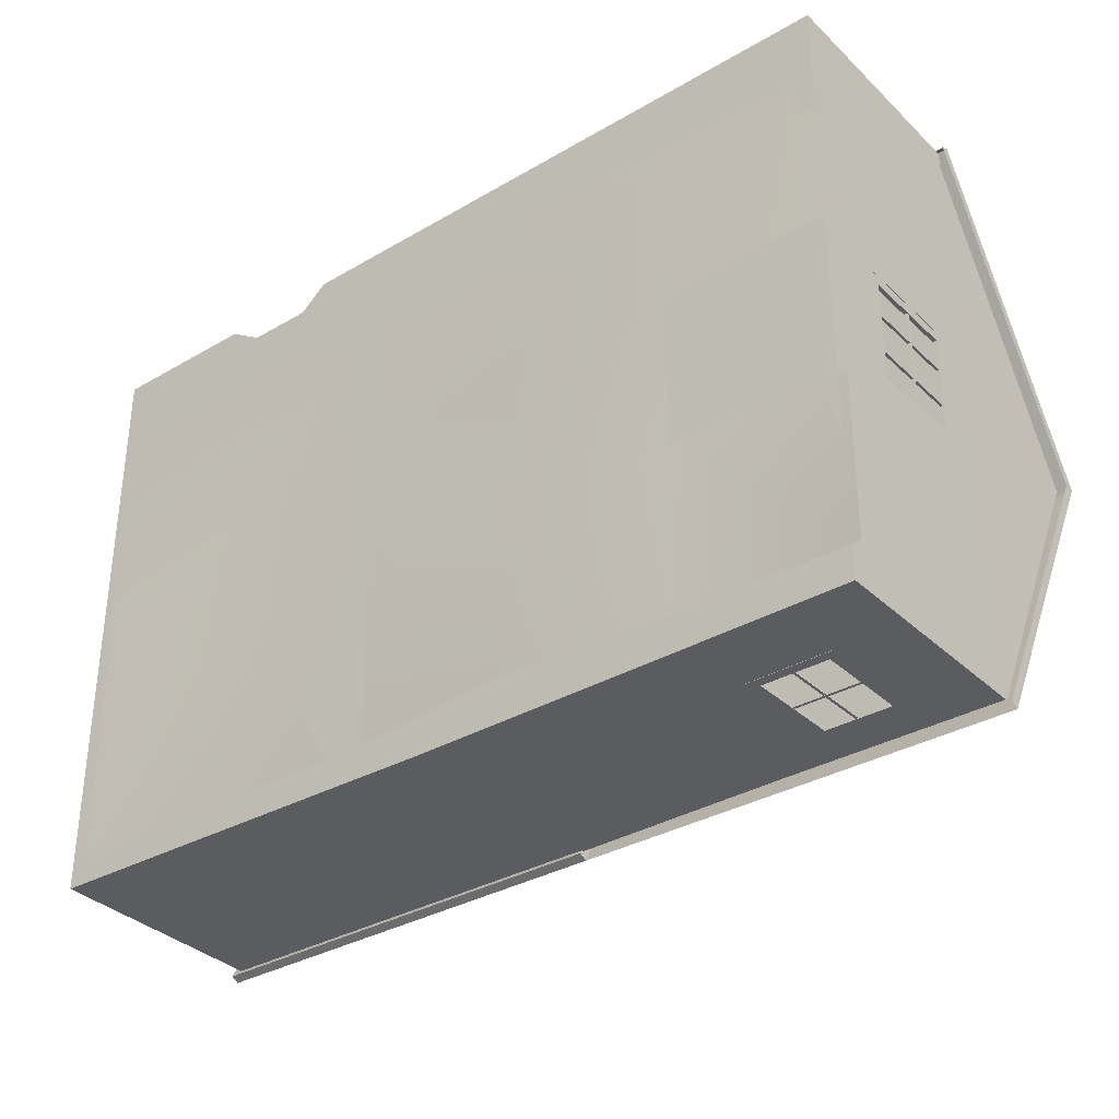
<metadata>
{"format":"obj","ext":"obj","renderer":"f3d","projection":"perspective","resolution":1024,"background":"white","views":[{"elev":-33.6,"azim":38.5,"up":"+Z"}]}
</metadata>
<code>
o Abandoned_House
v 21.67 -0.3679 2.51
v -15.67 -0.2 2.51
v -15.67 -0.09101 14.35
v 21.67 -0.4488 14.35
v -15.67 -0.2807 -21.17
v 21.67 -0.3679 -21.17
v -15.67 -0.1531 -9.33
v 21.67 -0.3679 -9.33
v -28.11 -0.05153 14.35
v -28.11 -0.5835 2.51
v -28.11 -0.364 -9.33
v -28.11 -0.2458 -21.17
v 9.222 -0.5341 14.35
v 9.222 -0.3679 2.51
v 9.222 -0.3679 -9.33
v 9.222 -1.237 -21.17
v -3.222 -0.05691 14.35
v -3.222 -0.0643 2.51
v -3.222 -0.06402 -9.33
v -3.222 -0.03386 -21.17
v 34.11 -0.02237 14.35
v 34.11 -0.2852 2.51
v 34.11 -0.03761 -9.33
v 34.11 -0.1234 -21.17
v -15.85 12.43 19.82
v -11.26 12.43 19.82
v -11.71 12.43 19.82
v -13.22 12.43 19.82
v -13.89 12.43 19.82
v -15.41 12.43 19.82
v -15.85 12.43 19.39
v -11.26 12.43 19.39
v -11.71 12.43 19.39
v -13.22 12.43 19.39
v -13.89 12.43 19.39
v -15.41 12.43 19.39
v 22.06 13.28 20.33
v 31.03 13.64 20.33
v 21.7 14.73 20.33
v 30.78 14.61 20.33
v 21.7 14.73 19.94
v 30.78 14.61 19.94
v 22.06 13.28 19.94
v 31.03 13.64 19.94
v 22.11 10.76 20.23
v 31.03 12.12 20.23
v 21.75 12.21 20.23
v 30.67 13.56 20.23
v 21.75 12.21 19.83
v 30.67 13.56 19.83
v 22.11 10.76 19.83
v 31.03 12.12 19.83
v 20.95 9.214 20.23
v 29.93 7.756 20.23
v 20.95 10.71 20.23
v 29.93 9.248 20.23
v 20.95 10.71 19.83
v 29.93 9.248 19.83
v 20.95 9.214 19.83
v 29.93 7.756 19.83
v 20.95 5.85 20.23
v 29.93 5.85 20.23
v 20.95 7.341 20.23
v 29.93 7.341 20.23
v 20.95 7.341 19.83
v 29.93 7.341 19.83
v 20.95 5.85 19.83
v 29.93 5.85 19.83
v -30.23 16.16 20.16
v 1.934 16.16 20.16
v 1.934 28.39 -1.589
v -30.23 28.39 -1.589
v 1.934 16.16 -23.77
v -30.23 16.16 -23.77
v -30.23 16.73 20.48
v 1.934 16.73 20.48
v 1.934 29.15 -1.586
v -30.23 29.15 -1.586
v 1.934 16.74 -24.09
v -30.23 16.74 -24.09
v -29.01 -0.00103 19.39
v 1.493 -0.00103 19.39
v -29.01 16.41 19.39
v 1.493 16.41 19.39
v -29.01 27.82 -1.591
v 1.513 27.82 -1.591
v -29.01 -0.001031 -1.591
v 1.513 -0.001031 -1.591
v 1.533 -0.001033 -23
v -29.01 -0.001033 -22.57
v 1.533 16.41 -23
v -29.01 16.41 -23
v -15.88 -0.00103 18.23
v -15.87 -0.001031 -1.591
v -15.86 -0.001033 -22.76
v -15.86 16.41 -23
v -15.87 27.82 -1.591
v -18.43 16.41 19.39
v -11.16 -0.001033 -22.82
v -11.18 -0.001031 -1.591
v -9.158 -0.00103 19.39
v -9.158 16.41 19.39
v -11.18 27.82 -1.591
v -11.16 16.41 -23
v -18.43 12.43 19.39
v -9.158 12.43 19.39
v -18.43 16.71 19.89
v -18.43 12.43 19.89
v -9.158 12.43 19.89
v -11.19 16.71 19.89
v -15.87 28.39 -1.589
v -11.18 28.39 -1.589
v 1.986 16.49 19.89
v 2.013 28.39 -1.589
v -29.51 28.39 -1.589
v -29.51 16.71 19.89
v -11.16 16.71 -23.5
v -15.86 16.71 -23.5
v -11.17 -0.08728 -23.32
v -9.158 -0.08727 19.89
v -18.43 -0.08727 19.89
v -15.87 -0.08728 -23.25
v -29.51 16.71 -23.51
v 2.006 16.49 -23.5
v -29.51 -0.08727 19.89
v -29.51 -0.08728 -23.06
v 2.006 -0.08728 -23.5
v 1.986 -0.08727 19.89
v -29.01 23.31 6.712
v -29.01 -0.00103 6.712
v -15.87 -0.00103 6.712
v -11.18 -0.00103 6.712
v 1.505 -0.00103 6.712
v 1.505 23.31 6.712
v -11.18 23.31 6.712
v -15.87 23.31 6.712
v 1.499 0.02212 17.67
v 1.511 12.47 17.67
v 1.496 0.02212 7.538
v 2.479 16.31 19.39
v 33 16.29 19.39
v 2.479 16.31 -23
v 33 16.31 -23
v 23.42 16.29 19.39
v 17.9 16.31 -23
v 28.05 16.29 19.39
v 17.89 16.31 19.39
v 2.479 0.05393 19.39
v 33 0.05393 19.39
v 2.479 0.05393 -23
v 33 0.05393 -23
v 2.479 16.11 19.39
v 33 16.11 19.39
v 33 16.11 -23
v 2.479 16.11 -23
v 5.629 15.74 19.39
v 5.629 5.258 19.39
v 17.9 16.11 -23
v 17.92 0.05393 -23
v 17.92 0.05393 19.39
v 11.92 5.258 19.39
v 11.92 15.74 19.39
v 22.45 13.45 -23
v 22.45 5.258 -23
v 22.45 5.258 19.39
v 28.63 13.45 -23
v 28.63 5.258 -23
v 28.63 5.258 19.39
v 2.479 16.31 1.908
v 33 16.31 1.908
v 33 13.45 1.908
v 33 5.258 1.908
v 33 0.05393 1.908
v 17.92 0.05393 1.908
v 2.479 0.05393 1.908
v 2.479 16.11 1.908
v 33 5.258 -6.698
v 33 13.45 -6.698
v 33 16.11 1.908
v 17.92 16.11 19.39
v 17.92 5.258 19.39
v 33.5 16.26 -23.5
v 17.89 16.26 19.89
v 33.5 16.26 19.89
v 28.05 16.29 19.89
v 23.42 16.29 19.89
v 17.92 16.26 -23.5
v 33.5 13.45 1.908
v 33.5 13.45 -6.698
v 5.629 5.258 19.89
v 17.92 -0.08727 19.89
v 11.92 5.258 19.89
v 33.5 5.258 1.908
v 33.5 5.258 -6.698
v 17.92 -0.08728 -23.5
v 5.629 15.74 19.89
v 22.45 13.45 -23.5
v 22.45 5.258 -23.5
v 17.92 5.258 19.89
v 22.45 5.258 19.89
v 22.45 15.74 19.89
v 28.63 5.258 -23.5
v 33.5 -0.08728 -23.5
v 33.5 -0.08727 19.89
v 28.63 5.258 19.89
v 28.63 13.45 -23.5
v 28.63 15.74 19.89
v 11.92 15.74 19.89
v 12.14 16.11 1.926
v 12.14 16.31 1.926
v 22.44 15.74 19.39
v 28.63 15.74 19.39
v 2.479 0.05393 -14.79
v 2.479 16.11 -14.74
v 2.479 16.31 -14.74
v 33 16.31 -14.7
v 12.14 16.31 -14.74
v 12.14 16.11 -14.74
v 33 16.11 -14.79
v 33 0.05393 -14.79
v 17.92 0.05393 -14.79
v 2.479 12.47 18.03
v 2.479 0.02212 18.03
v 2.479 0.02212 7.538
v 2.479 12.47 7.538
v 1.498 12.47 7.538
v -29.51 16.71 -1.59
v -11.19 -0.08727 18.23
v -15.88 -0.08727 18.23
v -18.43 -0.00103 19.39
v -11.19 -0.00103 18.23
v 5.978 13.88 19.8
v 11.57 13.88 19.8
v 5.978 15.46 19.8
v 11.57 15.46 19.8
v 5.978 15.46 19.43
v 11.57 15.46 19.43
v 5.978 13.88 19.43
v 11.57 13.88 19.43
v 5.617 15.75 19.8
v 11.93 15.75 19.8
v 11.93 15.75 19.43
v 5.617 15.75 19.43
v 5.617 13.61 19.43
v 11.93 13.61 19.43
v 11.93 13.61 19.8
v 5.617 13.61 19.8
v 8.969 5.913 19.72
v 8.969 12.93 19.72
v 8.766 5.913 19.72
v 8.766 12.93 19.72
v 8.766 5.913 19.52
v 8.766 12.93 19.52
v 8.969 5.913 19.52
v 8.969 12.93 19.52
v 5.689 9.389 19.74
v 11.79 9.389 19.74
v 5.689 9.623 19.74
v 11.79 9.623 19.74
v 5.689 9.623 19.51
v 11.79 9.623 19.51
v 5.689 9.389 19.51
v 11.79 9.389 19.51
v 6.222 5.944 19.8
v 11.26 5.944 19.8
v 6.222 12.87 19.8
v 11.26 12.87 19.8
v 6.222 12.87 19.47
v 11.26 12.87 19.47
v 6.222 5.944 19.47
v 11.26 5.944 19.47
v 5.502 13.59 19.8
v 11.98 13.59 19.8
v 11.98 13.59 19.47
v 5.502 13.59 19.47
v 5.502 5.224 19.47
v 11.98 5.224 19.47
v 11.98 5.224 19.8
v 5.502 5.224 19.8
v 2.4 0.8859 7.476
v 2.4 0.8859 5.628
v 2.4 -0.05717 7.476
v 2.4 -0.05717 2.854
v 2.4 1.844 5.628
v 2.4 1.844 3.77
v 2.4 2.871 3.77
v 2.4 2.871 1.937
v 2.4 4.156 1.937
v 2.4 4.156 0.07948
v 2.4 -0.05717 -4.551
v 2.4 5.538 0.07948
v 2.4 5.538 -1.769
v 2.4 7.132 -1.769
v 2.4 7.132 -3.616
v 2.4 8.559 -3.616
v 2.4 8.559 -5.482
v 2.4 9.969 -5.482
v 2.4 9.969 -7.337
v 2.4 -0.05717 -11.54
v 2.4 11.51 -7.337
v 2.4 11.51 -9.193
v 2.4 13.22 -9.193
v 2.4 13.22 -11.02
v 2.4 14.77 -11.02
v 2.4 14.77 -12.97
v 2.4 -0.05718 -23.32
v 2.4 16.14 -12.97
v 2.4 16.14 -23.32
v 33.48 14.1 17.28
v 33.48 14.1 15.43
v 33.48 13.71 17.28
v 33.48 13.71 15.43
v 33.48 15.24 18.87
v 33.48 15.24 17.03
v 33.48 14.85 18.87
v 33.48 14.85 17.03
v 33.48 12.92 15.31
v 33.48 12.92 13.46
v 33.48 12.53 15.31
v 33.48 12.53 13.46
v 33.48 11.53 13.29
v 33.48 11.53 11.44
v 33.48 11.14 13.29
v 33.48 11.14 11.44
v 33.48 10.32 11.68
v 33.48 10.32 9.833
v 33.48 9.931 11.68
v 33.48 9.931 9.833
v 33.48 9.185 10.08
v 33.48 9.185 8.236
v 33.48 8.794 10.08
v 33.48 8.794 8.236
v 33.48 8.008 8.115
v 33.48 8.008 6.267
v 33.48 7.689 8.115
v 33.48 7.689 6.267
v 33.48 6.614 6.099
v 33.48 6.614 4.25
v 33.48 6.224 6.099
v 33.48 6.224 4.25
v 33.48 5.34 4.587
v 33.48 5.34 2.739
v 33.48 4.95 4.587
v 33.48 4.95 2.739
v 33.48 4.204 2.989
v 33.48 4.204 1.141
v 33.48 3.814 2.989
v 33.48 3.814 1.141
v 33.48 3.027 1.02
v 33.48 3.027 -0.8283
v 33.48 2.637 1.02
v 33.48 2.637 -0.8283
v 33.48 1.634 -0.9963
v 33.48 1.634 -2.844
v 33.48 1.244 -0.9963
v 33.48 1.244 -2.844
v 33.44 0.9183 -1.039
v 33.44 0.9183 -2.887
v 33.44 -0.01595 -1.039
v 33.44 -0.01595 -2.887
v 21.89 -0.05025 19.69
v 21.89 1.915 19.69
v 20.58 1.915 19.69
v 20.58 -0.05025 19.69
v 21.23 1.915 19.4
v 21.23 -0.05025 19.4
v 31.58 16.06 19.81
v 32.81 16.06 19.81
v 31.58 15.86 19.81
v 32.81 15.86 19.81
v 30.33 16.06 19.64
v 31.56 16.06 19.74
v 30.33 15.86 19.64
v 31.56 15.86 19.74
v 31.44 16.06 19.73
v 31.44 15.86 19.73
v 30.33 15.99 19.64
v 31.44 15.99 19.73
v 31.56 15.99 19.74
v 30.7 16.06 19.67
v 30.7 15.86 19.67
v 30.7 15.99 19.67
v 31.04 16.06 19.7
v 31.04 15.99 19.7
v 31.04 15.86 19.7
v 28.77 16.06 19.76
v 30.01 16.06 19.85
v 28.77 15.86 19.76
v 30.01 15.86 19.85
v 25.35 16.06 19.81
v 26.59 16.06 19.81
v 25.35 15.86 19.81
v 26.59 15.86 19.81
v 26.93 16.06 19.81
v 28.17 16.06 19.81
v 26.93 15.86 19.81
v 28.17 15.86 19.81
v 24.11 16.06 19.84
v 25.35 16.06 19.84
v 24.11 15.86 19.84
v 25.35 15.86 19.84
v 22.13 16.14 19.81
v 23.37 16.14 19.81
v 22.13 15.94 19.81
v 23.37 15.94 19.81
v 20.88 16.06 19.84
v 22.12 16.06 19.84
v 20.88 15.86 19.84
v 22.12 15.86 19.84
v 4.388 16.29 20.25
v 12.42 14.78 20.25
v 4.604 17.34 20.25
v 13.37 15.6 20.25
v 4.604 17.34 19.86
v 13.37 15.6 19.86
v 4.388 16.29 19.86
v 12.42 14.78 19.86
v 4.653 14.35 20.25
v 11.8 13.61 20.25
v 4.87 15.4 20.25
v 12.95 14.69 20.25
v 4.87 15.4 19.86
v 12.95 14.69 19.86
v 4.653 14.35 19.86
v 11.8 13.61 19.86
v 3.606 12.59 20.25
v 12.22 7.024 20.25
v 4.203 13.93 20.25
v 13.76 8.298 20.25
v 4.203 13.93 19.86
v 13.76 8.298 19.86
v 3.606 12.59 19.86
v 12.22 7.024 19.86
v 3.068 7.804 20.25
v 13.51 4.626 20.25
v 2.944 9.309 20.25
v 13.38 6.501 20.25
v 2.944 9.309 19.86
v 13.38 6.501 19.86
v 3.068 7.804 19.86
v 13.51 4.626 19.86
v 25.51 5.539 -23.25
v 25.51 12.83 -23.25
v 25.32 5.539 -23.25
v 25.32 12.83 -23.25
v 25.32 5.539 -23.44
v 25.32 12.83 -23.44
v 25.51 5.539 -23.44
v 25.51 12.83 -23.44
v 22.67 9.337 -23.23
v 28.19 9.337 -23.23
v 22.67 9.541 -23.23
v 28.19 9.541 -23.23
v 22.67 9.541 -23.46
v 28.19 9.541 -23.46
v 22.67 9.337 -23.46
v 28.19 9.337 -23.46
v 23.16 6.004 -23.15
v 27.93 6.004 -23.15
v 23.16 12.8 -23.15
v 27.93 12.8 -23.15
v 23.16 12.8 -23.5
v 27.93 12.8 -23.5
v 23.16 6.004 -23.5
v 27.93 6.004 -23.5
v 22.44 13.52 -23.15
v 28.65 13.52 -23.15
v 28.65 13.52 -23.5
v 22.44 13.52 -23.5
v 22.44 5.284 -23.5
v 28.65 5.284 -23.5
v 28.65 5.284 -23.15
v 22.44 5.284 -23.15
v 33.42 9.291 1.298
v 33.42 9.291 -6.161
v 33.42 9.499 1.298
v 33.42 9.499 -6.161
v 33.21 9.499 1.298
v 33.21 9.499 -6.161
v 33.21 9.291 1.298
v 33.21 9.291 -6.161
v 33.4 5.775 -3.929
v 33.4 12.83 -3.929
v 33.4 5.775 -3.752
v 33.4 12.83 -3.752
v 33.22 5.775 -3.752
v 33.22 12.83 -3.752
v 33.22 5.775 -3.929
v 33.22 12.83 -3.929
v 33.4 5.834 -1.117
v 33.4 12.89 -1.117
v 33.4 5.834 -0.9396
v 33.4 12.89 -0.9396
v 33.22 5.834 -0.9396
v 33.22 12.89 -0.9396
v 33.22 5.834 -1.117
v 33.22 12.89 -1.117
v 33.47 5.846 1.231
v 33.47 5.846 -6.058
v 33.47 12.78 1.231
v 33.47 12.78 -6.058
v 33.19 12.78 1.231
v 33.19 12.78 -6.058
v 33.19 5.846 1.231
v 33.19 5.846 -6.058
v 33.47 13.5 1.951
v 33.47 13.5 -6.778
v 33.19 13.5 -6.778
v 33.19 13.5 1.951
v 33.19 5.126 1.951
v 33.19 5.126 -6.778
v 33.47 5.126 -6.778
v 33.47 5.126 1.951
v 22.5 9.395 19.75
v 28.51 9.395 19.75
v 22.5 9.617 19.75
v 28.51 9.617 19.75
v 22.5 9.617 19.53
v 28.51 9.617 19.53
v 22.5 9.395 19.53
v 28.51 9.395 19.53
v 25.62 5.913 19.74
v 25.62 12.93 19.74
v 25.41 5.913 19.74
v 25.41 12.93 19.74
v 25.41 5.913 19.54
v 25.41 12.93 19.54
v 25.62 5.913 19.54
v 25.62 12.93 19.54
v 22.62 13.88 19.85
v 28.28 13.88 19.85
v 22.62 15.46 19.85
v 28.28 15.46 19.85
v 22.62 15.46 19.47
v 28.28 15.46 19.47
v 22.62 13.88 19.47
v 28.28 13.88 19.47
v 22.26 15.75 19.85
v 28.64 15.75 19.85
v 28.64 15.75 19.47
v 22.26 15.75 19.47
v 22.26 13.61 19.47
v 28.64 13.61 19.47
v 28.64 13.61 19.85
v 22.26 13.61 19.85
v 22.87 5.944 19.8
v 27.91 5.944 19.8
v 22.87 12.87 19.8
v 27.91 12.87 19.8
v 22.87 12.87 19.47
v 27.91 12.87 19.47
v 22.87 5.944 19.47
v 27.91 5.944 19.47
v 22.15 13.59 19.8
v 28.63 13.59 19.8
v 28.63 13.59 19.47
v 22.15 13.59 19.47
v 22.15 5.224 19.47
v 28.63 5.224 19.47
v 28.63 5.224 19.8
v 22.15 5.224 19.8
v -30.23 16.73 20.48
v 1.934 16.73 20.48
v 1.934 29.15 -1.586
v -30.23 29.15 -1.586
v 1.934 16.74 -24.09
v -30.23 16.74 -24.09
v 33.93 16.16 20.16
v 33.93 28.39 -1.589
v 33.93 16.16 -23.77
v 33.93 16.73 20.48
v 33.93 29.15 -1.586
v 33.93 16.74 -24.09
v 1.765 16.73 20.48
v 33.93 16.73 20.48
v 33.93 29.15 -1.586
v 1.765 29.15 -1.586
v 33.93 16.74 -24.09
v 1.765 16.74 -24.09
v 1.493 16.41 19.39
v 1.513 27.82 -1.591
v 1.513 -0.001031 -1.591
v 1.533 -0.001033 -23
v 1.533 16.41 -23
v 1.505 -0.00103 6.712
v 1.505 23.31 6.712
v 1.511 12.47 17.67
v 1.496 0.02212 7.538
v 1.498 12.47 7.538
v 1.765 16.16 20.16
v 33.93 16.16 20.16
v 1.765 16.73 20.48
v 33.93 16.73 20.48
v 33.07 17.22 19.39
v 33.09 28.63 -1.591
v 33.09 13.29 -1.591
v 33.11 13.29 -23
v 33.11 17.22 -23
v 33.08 13.29 6.712
v 33.08 24.11 6.712
v 33.09 13.28 17.67
v 33.07 13.31 7.538
v 33.08 13.28 7.538
f 37 38 40 39
f 41 42 44 43
f 43 44 38 37
f 38 44 42 40
f 43 37 39 41
f 45 46 48 47
f 47 48 50 49
f 49 50 52 51
f 51 52 46 45
f 46 52 50 48
f 51 45 47 49
f 53 54 56 55
f 55 56 58 57
f 57 58 60 59
f 59 60 54 53
f 54 60 58 56
f 61 62 64 63
f 63 64 66 65
f 65 66 68 67
f 67 68 62 61
f 62 68 66 64
f 215 214 218 217
f 238 232 233 239
f 233 235 237 239
f 238 236 234 232
f 234 235 241 240
f 237 236 243 242
f 238 239 245 244
f 233 232 247 246
f 239 237 242 245
f 232 234 240 247
f 236 238 244 243
f 248 249 251 250
f 250 251 253 252
f 252 253 255 254
f 254 255 249 248
f 256 257 259 258
f 258 259 261 260
f 260 261 263 262
f 262 263 257 256
f 266 268 269 267
f 270 264 265 271
f 265 267 269 271
f 270 268 266 264
f 266 267 273 272
f 269 268 275 274
f 270 271 277 276
f 265 264 279 278
f 271 269 274 277
f 267 265 278 273
f 264 266 272 279
f 268 270 276 275
f 410 411 413 412
f 412 413 415 414
f 414 415 417 416
f 416 417 411 410
f 411 417 415 413
f 416 410 412 414
f 418 419 421 420
f 420 421 423 422
f 422 423 425 424
f 424 425 419 418
f 419 425 423 421
f 424 418 420 422
f 426 427 429 428
f 428 429 431 430
f 430 431 433 432
f 432 433 427 426
f 427 433 431 429
f 432 426 428 430
f 434 435 437 436
f 436 437 439 438
f 438 439 441 440
f 440 441 435 434
f 435 441 439 437
f 440 434 436 438
f 442 443 445 444
f 444 445 447 446
f 446 447 449 448
f 448 449 443 442
f 450 451 453 452
f 454 455 457 456
f 460 462 463 461
f 464 458 459 465
f 459 461 463 465
f 464 462 460 458
f 460 461 467 466
f 463 462 469 468
f 464 465 471 470
f 459 458 473 472
f 465 463 468 471
f 461 459 472 467
f 458 460 466 473
f 462 464 470 469
f 474 475 477 476
f 476 477 479 478
f 478 479 481 480
f 480 481 475 474
f 482 483 485 484
f 484 485 487 486
f 486 487 489 488
f 488 489 483 482
f 490 491 493 492
f 492 493 495 494
f 494 495 497 496
f 496 497 491 490
f 500 502 503 501
f 504 498 499 505
f 499 501 503 505
f 504 502 500 498
f 500 501 507 506
f 503 502 509 508
f 504 505 511 510
f 499 498 513 512
f 505 503 508 511
f 501 499 512 507
f 498 500 506 513
f 502 504 510 509
f 514 515 517 516
f 516 517 519 518
f 518 519 521 520
f 520 521 515 514
f 522 523 525 524
f 524 525 527 526
f 526 527 529 528
f 528 529 523 522
f 532 534 535 533
f 536 530 531 537
f 531 533 535 537
f 536 534 532 530
f 532 533 539 538
f 535 534 541 540
f 536 537 543 542
f 537 535 540 543
f 533 531 544 539
f 530 532 538 545
f 534 536 542 541
f 552 546 547 553
f 547 549 551 553
f 552 550 548 546
f 548 549 555 554
f 551 550 557 556
f 552 553 559 558
f 547 546 561 560
f 553 551 556 559
f 549 547 560 555
f 546 548 554 561
f 550 552 558 557
f 214 176 209 218
f 169 215 217 210
f 1 4 21 22
f 2 3 17 18
f 20 5 7 19
f 24 6 8 23
f 19 7 2 18
f 10 9 3 2
f 11 10 2 7
f 12 11 7 5
f 14 13 4 1
f 8 15 14 1
f 6 16 15 8
f 18 17 13 14
f 15 19 18 14
f 16 20 19 15
f 30 36 31 25
f 29 35 36 30
f 28 34 35 29
f 27 33 34 28
f 26 32 33 27
f 39 40 42 41
f 59 53 55 57
f 67 61 63 65
f 240 241 242 243
f 244 245 246 247
f 246 245 242 241
f 244 247 240 243
f 234 236 237 235
f 235 233 246 241
f 249 255 253 251
f 254 248 250 252
f 257 263 261 259
f 262 256 258 260
f 272 273 274 275
f 276 277 278 279
f 278 277 274 273
f 276 279 272 275
f 280 281 283 282
f 285 283 281 284
f 287 283 285 286
f 289 283 287 288
f 292 290 289 291
f 294 290 292 293
f 296 290 294 295
f 298 290 296 297
f 301 299 298 300
f 303 299 301 302
f 305 299 303 304
f 308 305 307
f 290 283 289
f 299 290 298
f 308 306 299 305
f 443 449 447 445
f 448 442 444 446
f 452 453 455 454
f 456 457 451 450
f 451 457 455 453
f 456 450 452 454
f 466 467 468 469
f 470 471 472 473
f 472 471 468 467
f 470 473 466 469
f 475 481 479 477
f 480 474 476 478
f 483 489 487 485
f 488 482 484 486
f 491 497 495 493
f 496 490 492 494
f 506 507 508 509
f 510 511 512 513
f 512 511 508 507
f 510 513 506 509
f 515 521 519 517
f 520 514 516 518
f 523 529 527 525
f 528 522 524 526
f 538 539 540 541
f 542 543 544 545
f 544 543 540 539
f 542 545 538 541
f 531 530 545 544
f 554 555 556 557
f 558 559 560 561
f 560 559 556 555
f 558 561 554 557
f 548 550 551 549
f 75 76 77 78
f 79 80 78 77
f 69 72 71 70
f 73 71 72 74
f 69 70 76 75
f 70 71 77 76
f 72 69 75 78
f 73 74 80 79
f 74 72 78 80
f 71 73 79 77
f 97 103 135 136
f 103 97 96 104
f 97 85 92 96
f 136 129 85 97
f 103 86 134 135
f 91 86 103 104
f 135 134 84 102
f 136 135 102 98
f 98 83 129 136
f 163 158 159 164
f 159 151 167 164
f 166 154 158 163
f 167 151 154 166
f 153 179 171
f 149 153 171 172
f 173 149 172
f 178 219 220 177
f 219 178 171 179
f 175 213 214 176
f 178 189 188 171
f 161 157 190 192
f 194 177 172 193
f 156 196 190 157
f 197 163 164 198
f 165 211 201 200
f 164 167 202 198
f 168 165 200 205
f 166 163 197 206
f 167 166 206 202
f 212 168 205 207
f 172 171 188 193
f 178 177 194 189
f 144 186 185 146
f 201 211 212 207
f 156 162 208 196
f 162 161 192 208
f 144 210 147
f 153 180 209 179
f 147 210 169 140
f 180 152 176 209
f 219 179 209 218
f 217 210 170 216
f 210 144 146 170
f 170 146 141
f 177 220 173 172
f 155 214 213 150
f 145 217 216 143
f 154 219 218 158
f 220 219 154 151
f 142 215 217 145
f 214 155 158 218
f 215 169 176 214
f 218 209 210 217
f 209 176 169 210
f 158 155 150 159
f 152 222 225 176
f 223 222 152 148
f 137 138 222 223
f 176 225 175
f 224 175 225
f 224 225 226 139
f 225 222 138 226
f 231 93 229 228
f 562 563 564 565
f 566 567 565 564
f 574 575 576 577
f 578 579 577 576
f 590 591 593 592
f 107 108 109 110
f 110 112 111 107
f 122 118 117 119
f 112 117 118 111
f 119 228 229 122
f 122 229 125 126
f 123 118 122 126
f 111 118 123 115
f 111 115 116 107
f 116 108 107
f 109 113 110
f 114 112 110 113
f 124 117 112 114
f 117 124 127 119
f 108 116 125 121
f 113 109 120 128
f 115 123 227
f 116 115 227
f 98 102 106 105
f 99 95 94 100
f 95 90 87 94
f 83 98 105
f 88 89 99 100
f 132 133 88 100
f 102 84 106
f 83 105 230 81
f 84 82 101 106
f 86 91 89 88
f 91 104 99 89
f 104 96 95 99
f 96 92 90 95
f 92 85 87 90
f 85 129 130 87
f 87 130 131 94
f 100 94 131 132
f 105 106 109 108
f 106 101 120 109
f 134 86 88 133
f 129 83 81 130
f 131 130 81 93
f 132 131 93 231
f 231 137 139 132
f 82 137 231
f 138 137 82 84
f 182 184 188 189
f 190 128 191 192
f 203 194 193 204
f 187 197 198 195
f 199 191 200
f 183 199 200 201
f 195 198 202 203
f 195 203 204 191
f 200 191 204 205
f 187 182 206 197
f 202 206 182 203
f 207 205 204 184
f 204 193 188 184
f 189 194 203 182
f 208 192 199 183
f 192 191 199
f 157 161 160 148
f 152 156 157 148
f 181 165 160
f 180 211 165 181
f 165 168 149 160
f 212 153 149 168
f 160 149 173 174
f 220 221 174 173
f 162 180 181 161
f 161 181 160
f 196 208 183 113
f 185 207 184
f 201 186 183
f 186 201 207 185
f 211 180 153 212
f 152 180 162 156
f 221 213 175 174
f 224 174 175
f 221 220 151 159
f 159 150 213 221
f 127 124 187 195
f 160 223 148
f 224 223 160 174
f 128 190 196 113
f 195 191 128 127
f 224 139 137 223
f 139 226 134 133
f 134 226 138 84
f 132 139 133
f 227 126 125
f 116 227 125
f 127 128 228 119
f 227 123 126
f 82 231 101
f 93 81 230
f 125 229 121
f 128 120 228
f 101 231 228 120
f 568 569 572 571
f 569 570 573 572
f 581 584 583 582
f 586 581 582 585
f 588 589 586 585
f 586 589 587 580
f 595 598 597 596
f 600 595 596 599
f 602 603 600 599
f 600 603 601 594
f 105 108 121 230
f 93 230 121 229
f 309 310 312 311
f 313 314 316 315
f 317 318 320 319
f 321 322 324 323
f 325 326 328 327
f 329 330 332 331
f 334 336 335 333
f 337 338 340 339
f 341 342 344 343
f 345 346 348 347
f 349 350 352 351
f 353 354 356 355
f 357 358 360 359
f 365 366 364 363
f 361 366 365 362
f 367 368 370 369
f 376 378 379 374
f 381 382 384 385
f 382 380 383 384
f 379 378 375 372
f 377 382 381 373
f 371 380 382 377
f 384 383 375 378
f 385 384 378 376
f 386 387 389 388
f 390 391 393 392
f 394 395 397 396
f 398 399 401 400
f 404 402 403 405
f 406 407 409 408

</code>
